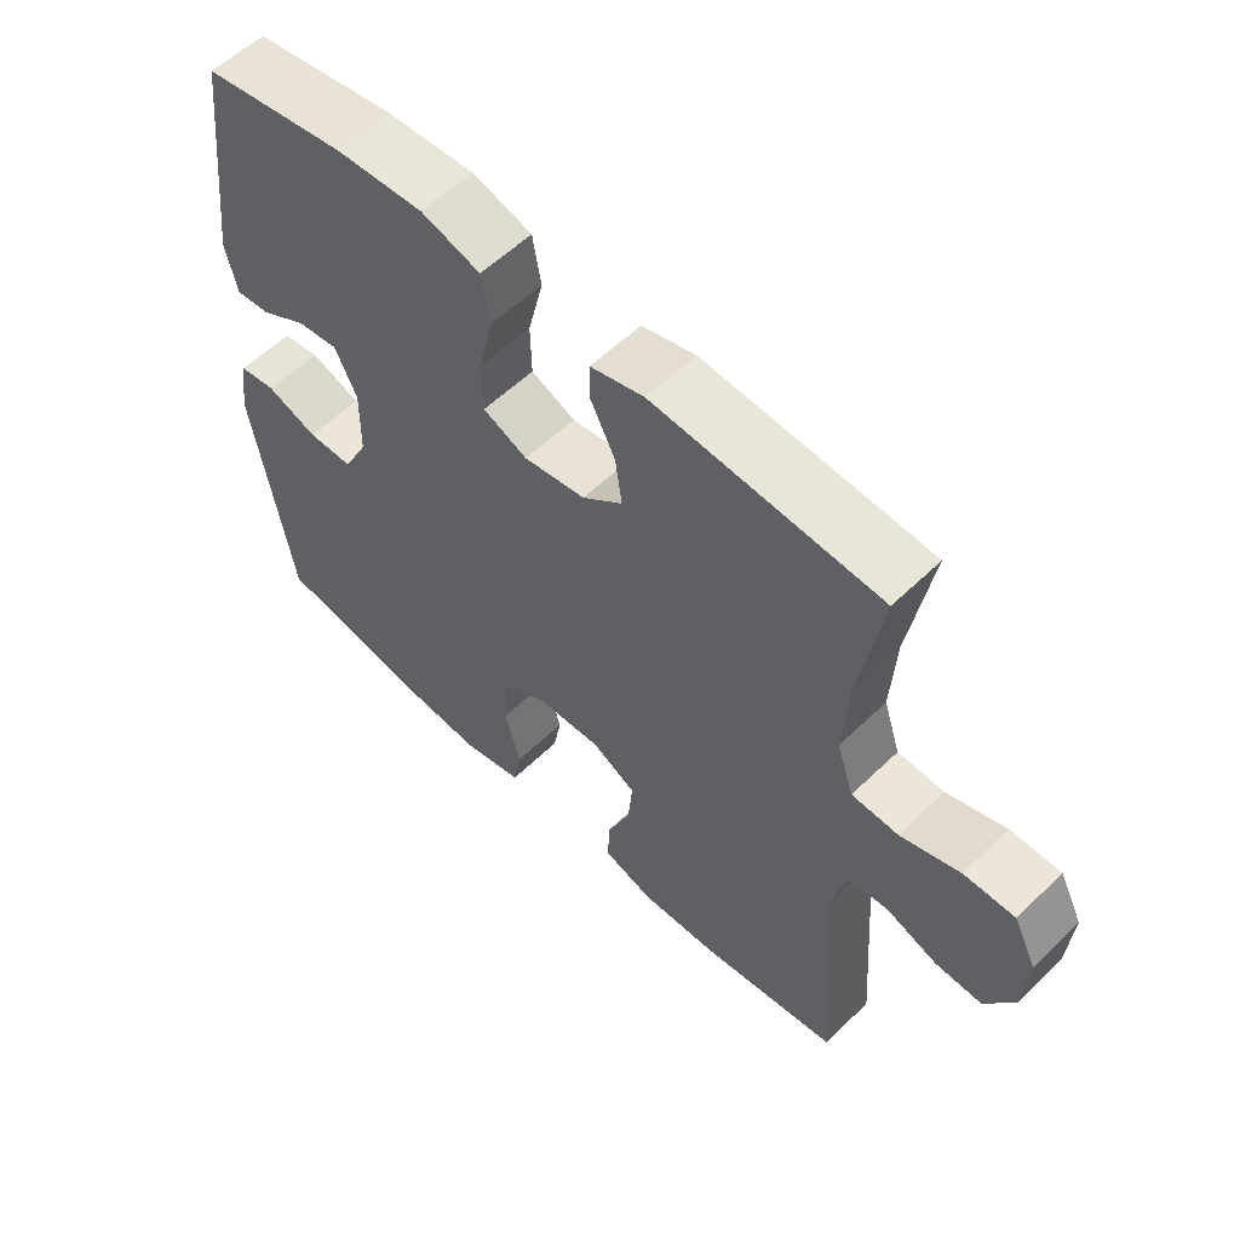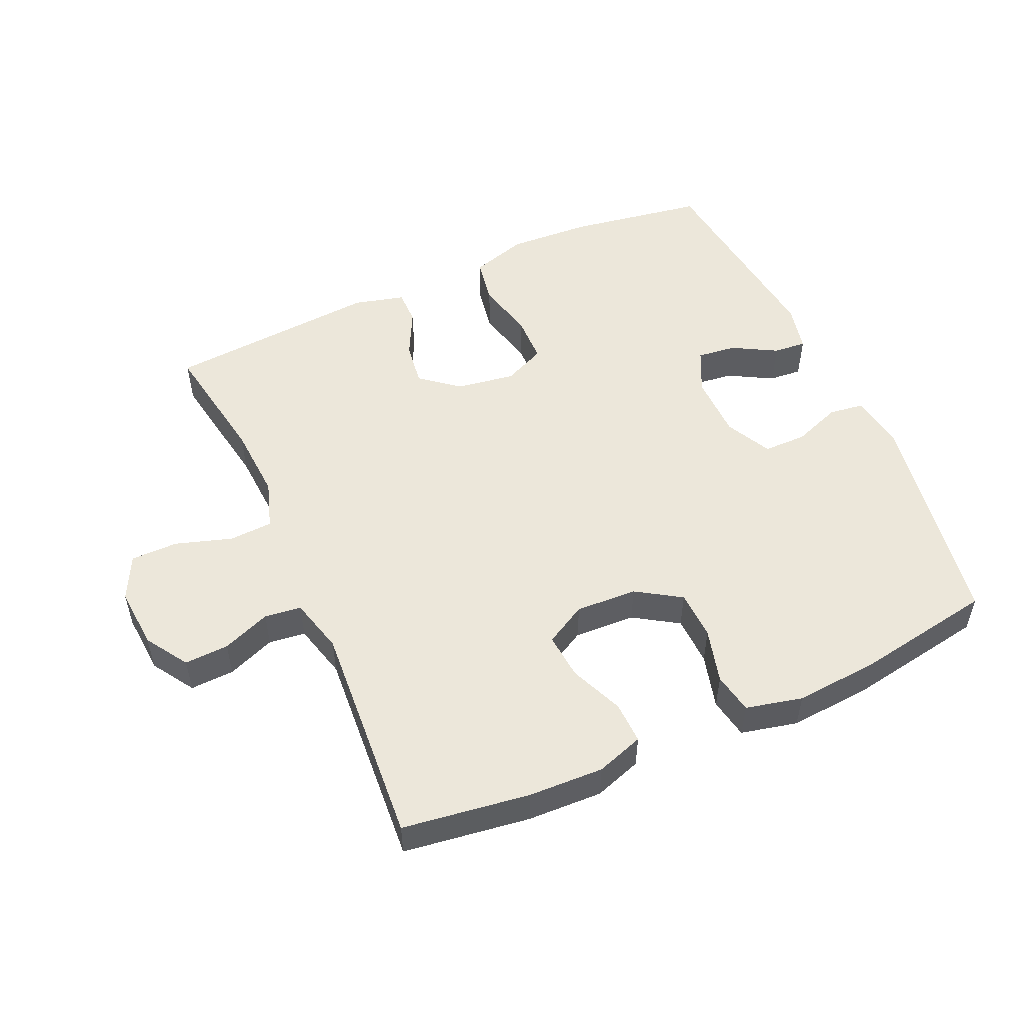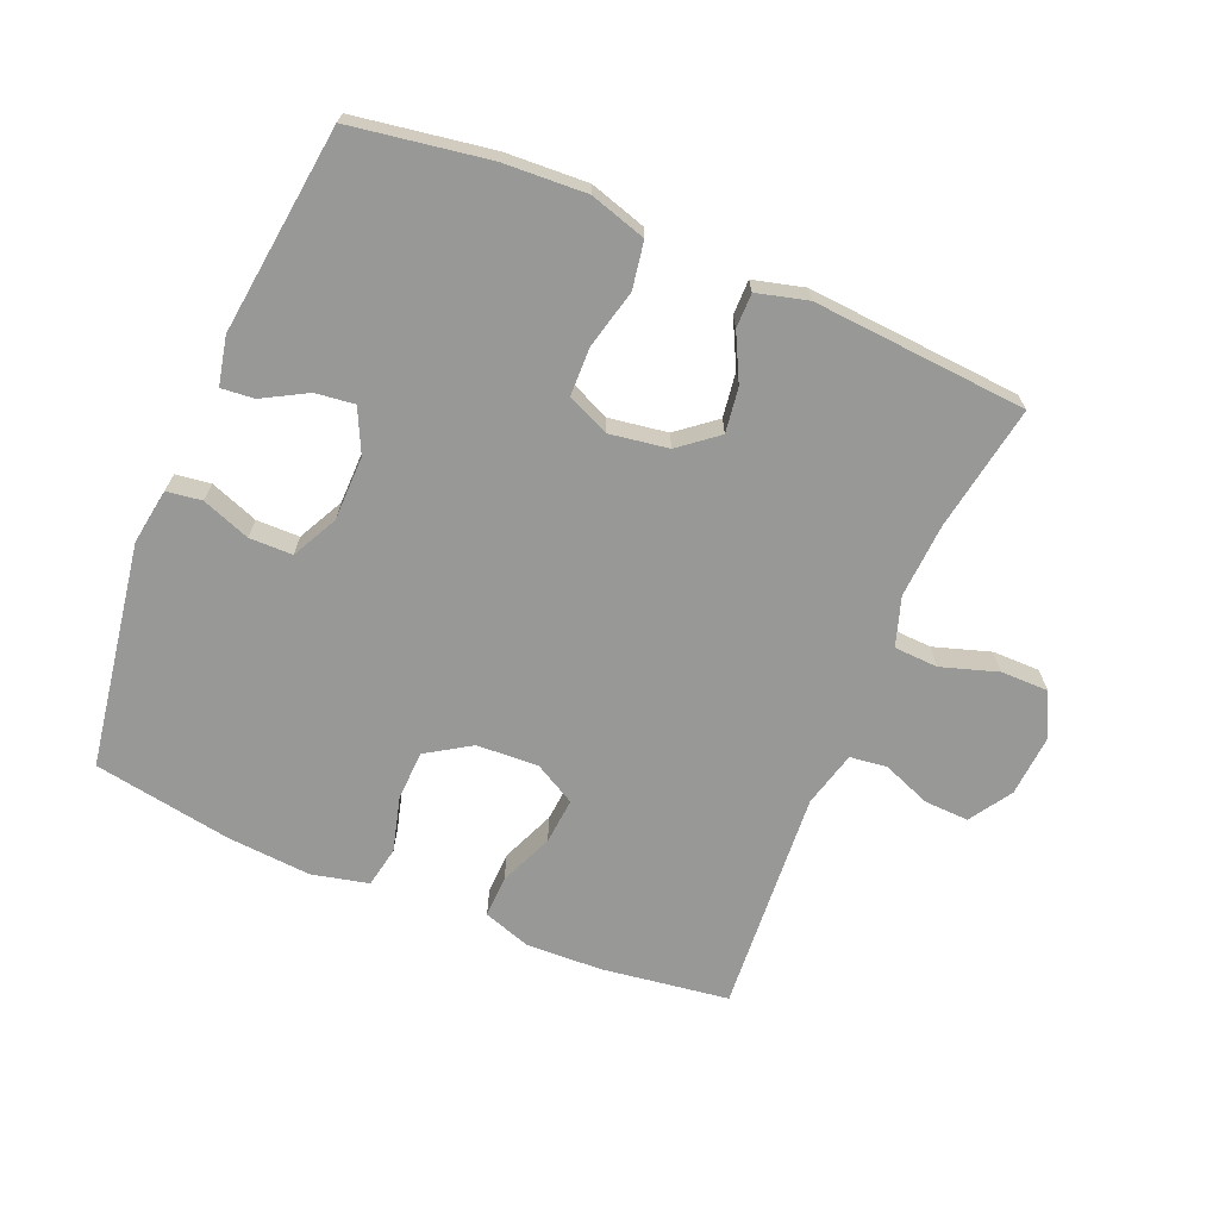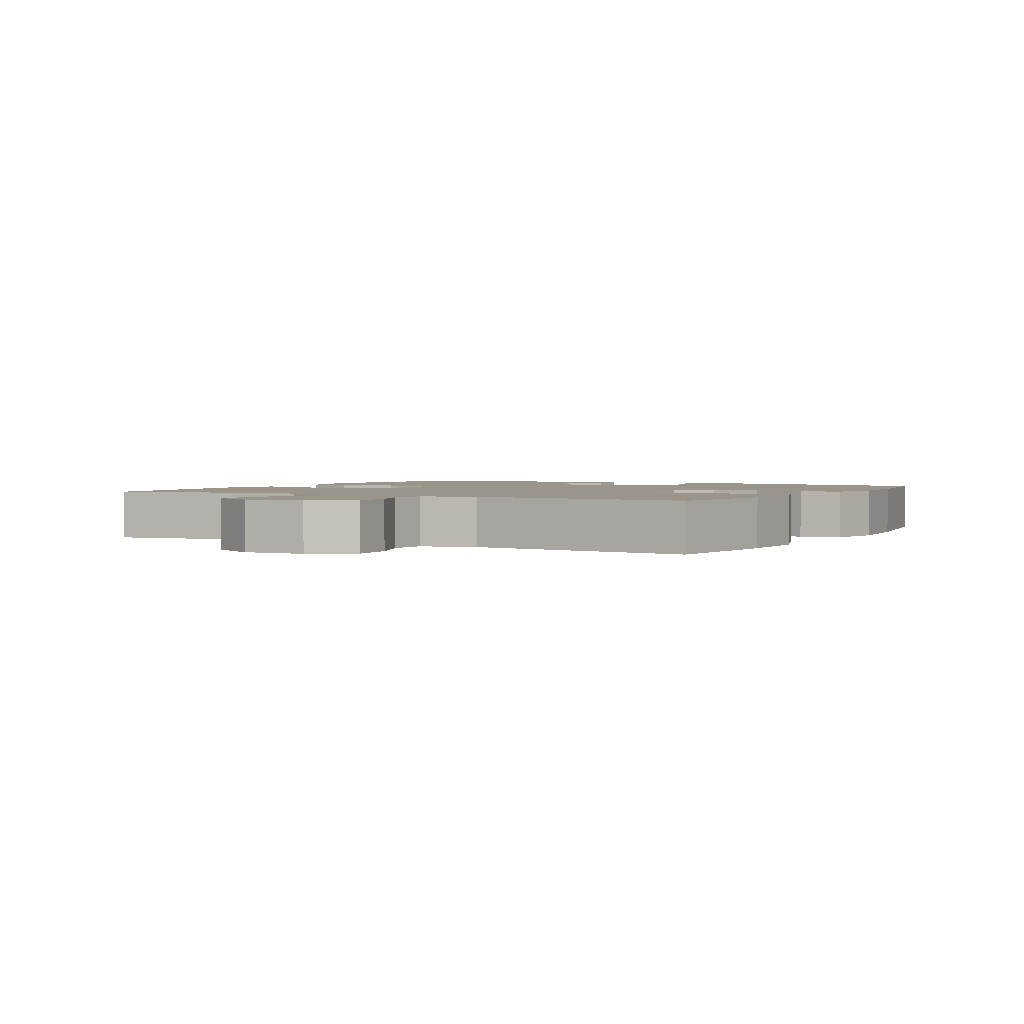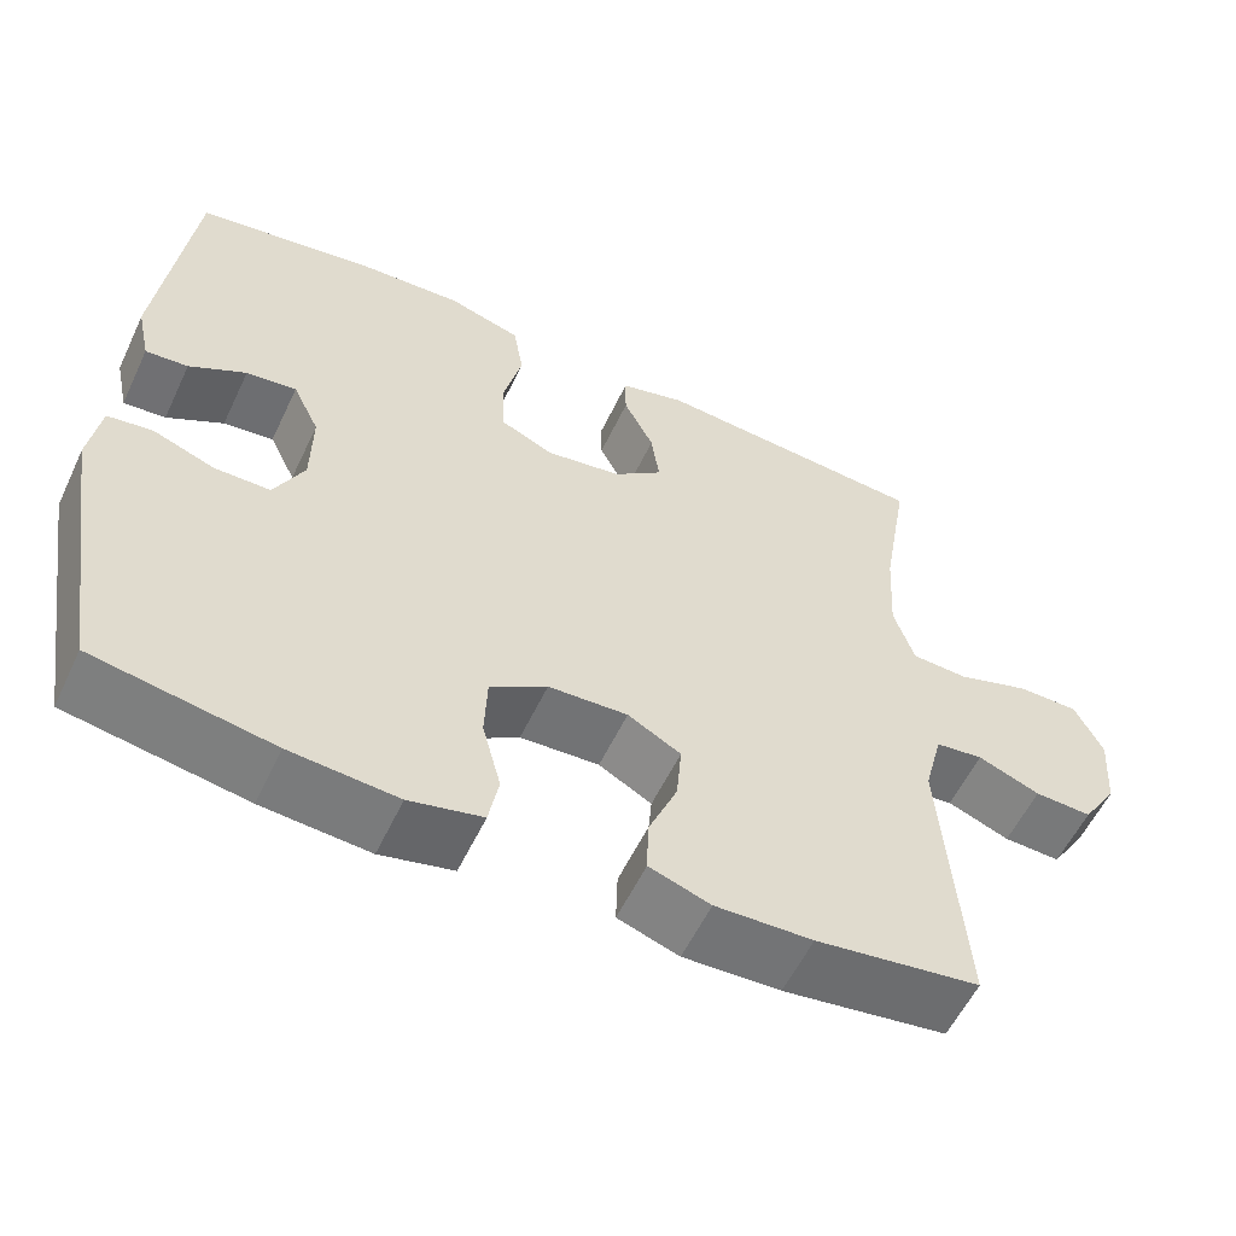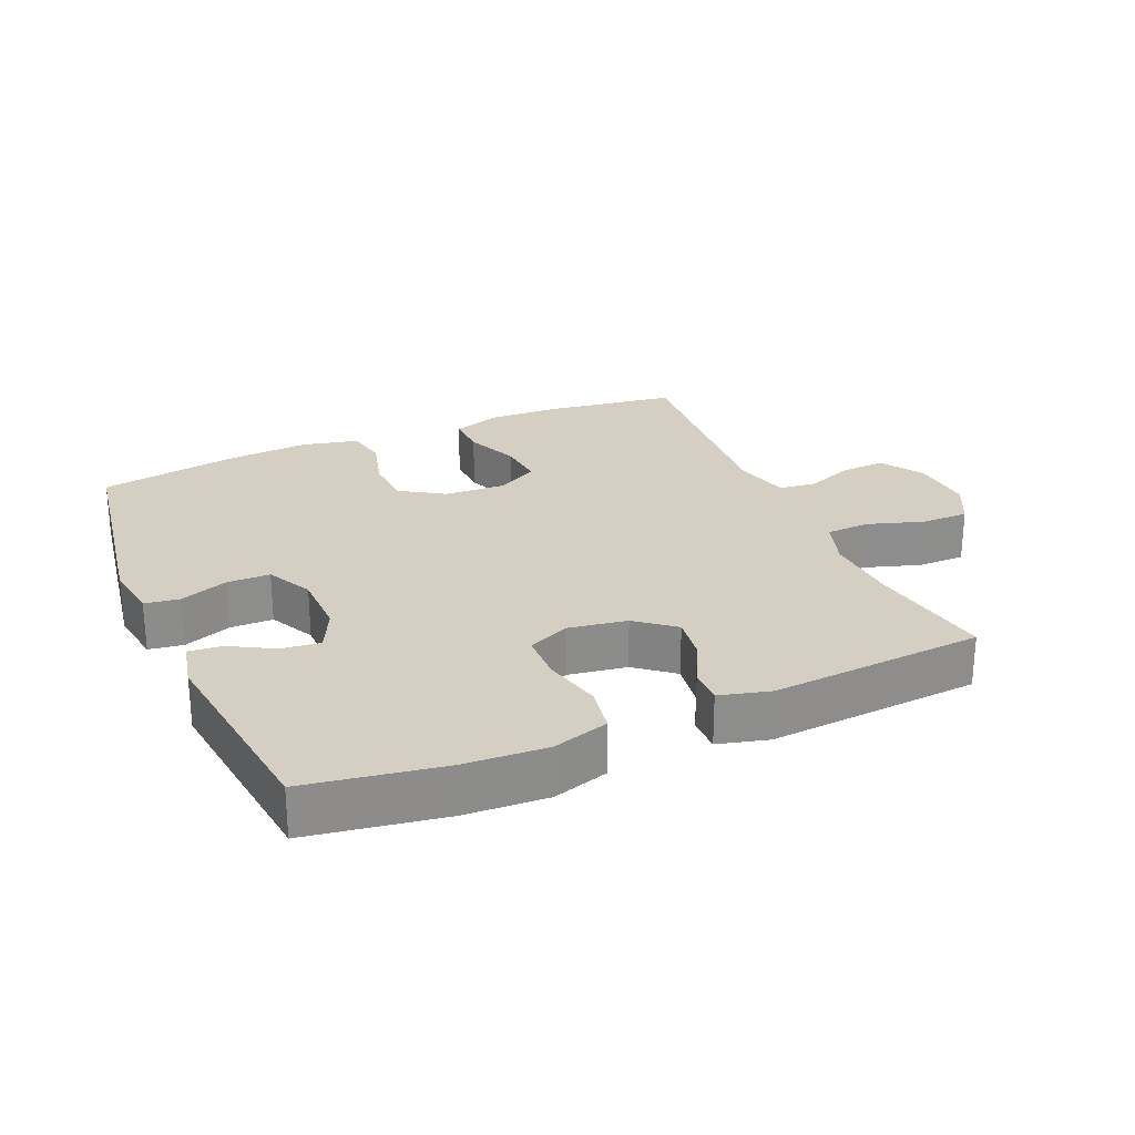
<metadata>
{"format":"obj","ext":"obj","renderer":"f3d","projection":"perspective","resolution":1024,"background":"white","views":[{"elev":56.9,"azim":44.8,"up":"+Z"},{"elev":52.6,"azim":155.8,"up":"+Y"},{"elev":-68.5,"azim":-22.8,"up":"+Y"},{"elev":2.1,"azim":118.8,"up":"+Y"},{"elev":-56.9,"azim":-25.2,"up":"+Z"},{"elev":25.8,"azim":-23.4,"up":"+Y"}]}
</metadata>
<code>
o path1690
v 0.4523 0.0375 -0.1506
v 0.4749 0.0375 -0.06414
v 0.5324 0.0375 -0.05706
v 0.6075 0.0375 -0.08626
v 0.6766 0.0375 -0.08907
v 0.719 0.0375 -0.02311
v 0.726 0.0375 0.07309
v 0.692 0.0375 0.1408
v 0.6179 0.0375 0.1408
v 0.5303 0.0375 0.1127
v 0.4622 0.0375 0.1159
v 0.4375 0.0375 0.1913
v 0.4443 0.0375 0.3077
v 0.4772 0.0375 0.5025
v 0.1446 0.0375 0.5272
v 0.06564 0.0375 0.5064
v 0.06593 0.0375 0.4527
v 0.1023 0.0375 0.3808
v 0.1121 0.0375 0.3116
v 0.05292 0.0375 0.264
v -0.03803 0.0375 0.2498
v -0.1034 0.0375 0.279
v -0.1052 0.0375 0.3537
v -0.08299 0.0375 0.4454
v -0.0955 0.0375 0.5177
v -0.1831 0.0375 0.5442
v -0.3119 0.0375 0.5372
v -0.5247 0.0375 0.5025
v -0.5638 0.0375 0.1799
v -0.5475 0.0375 0.1056
v -0.4962 0.0375 0.1102
v -0.4278 0.0375 0.1486
v -0.3669 0.0375 0.156
v -0.3346 0.0375 0.08891
v -0.3359 0.0375 -0.0114
v -0.3719 0.0375 -0.08257
v -0.4391 0.0375 -0.08316
v -0.514 0.0375 -0.05563
v -0.5682 0.0375 -0.06339
v -0.5816 0.0375 -0.1502
v -0.5247 0.0375 -0.4992
v -0.3092 0.0375 -0.5358
v -0.1789 0.0375 -0.5458
v -0.09061 0.0375 -0.5253
v -0.07855 0.0375 -0.4618
v -0.1013 0.0375 -0.3767
v -0.09842 0.0375 -0.2997
v -0.02956 0.0375 -0.2558
v 0.06639 0.0375 -0.2511
v 0.1306 0.0375 -0.2866
v 0.1243 0.0375 -0.3585
v 0.08931 0.0375 -0.4419
v 0.08732 0.0375 -0.5069
v 0.1613 0.0375 -0.5317
v 0.2788 0.0375 -0.5272
v 0.4772 0.0375 -0.4992
v 0.4523 -0.0375 -0.1506
v 0.4749 -0.0375 -0.06414
v 0.5324 -0.0375 -0.05706
v 0.6075 -0.0375 -0.08626
v 0.6766 -0.0375 -0.08907
v 0.719 -0.0375 -0.02311
v 0.726 -0.0375 0.07309
v 0.692 -0.0375 0.1408
v 0.6179 -0.0375 0.1408
v 0.5303 -0.0375 0.1127
v 0.4622 -0.0375 0.1159
v 0.4375 -0.0375 0.1913
v 0.4443 -0.0375 0.3077
v 0.4772 -0.0375 0.5025
v 0.1446 -0.0375 0.5272
v 0.06564 -0.0375 0.5064
v 0.06593 -0.0375 0.4527
v 0.1023 -0.0375 0.3808
v 0.1121 -0.0375 0.3116
v 0.05292 -0.0375 0.264
v -0.03803 -0.0375 0.2498
v -0.1034 -0.0375 0.279
v -0.1052 -0.0375 0.3537
v -0.08299 -0.0375 0.4454
v -0.0955 -0.0375 0.5177
v -0.1831 -0.0375 0.5442
v -0.3119 -0.0375 0.5372
v -0.5247 -0.0375 0.5025
v -0.5638 -0.0375 0.1799
v -0.5475 -0.0375 0.1056
v -0.4962 -0.0375 0.1102
v -0.4278 -0.0375 0.1486
v -0.3669 -0.0375 0.156
v -0.3346 -0.0375 0.08891
v -0.3359 -0.0375 -0.0114
v -0.3719 -0.0375 -0.08257
v -0.4391 -0.0375 -0.08316
v -0.514 -0.0375 -0.05563
v -0.5682 -0.0375 -0.06339
v -0.5816 -0.0375 -0.1502
v -0.5247 -0.0375 -0.4992
v -0.3092 -0.0375 -0.5358
v -0.1789 -0.0375 -0.5458
v -0.09061 -0.0375 -0.5253
v -0.07855 -0.0375 -0.4618
v -0.1013 -0.0375 -0.3767
v -0.09842 -0.0375 -0.2997
v -0.02956 -0.0375 -0.2558
v 0.06639 -0.0375 -0.2511
v 0.1306 -0.0375 -0.2866
v 0.1243 -0.0375 -0.3585
v 0.08931 -0.0375 -0.4419
v 0.08732 -0.0375 -0.5069
v 0.1613 -0.0375 -0.5317
v 0.2788 -0.0375 -0.5272
v 0.4772 -0.0375 -0.4992
v -0.0955 0.0375 0.5177
v -0.0955 0.0375 0.5177
v -0.1831 0.0375 0.5442
v -0.3119 0.0375 0.5372
v 0.1446 0.0375 0.5272
v 0.06564 0.0375 0.5064
v 0.06564 0.0375 0.5064
v -0.08299 0.0375 0.4454
v 0.4772 0.0375 0.5025
v 0.4772 0.0375 0.5025
v -0.5247 0.0375 0.5025
v -0.5247 0.0375 0.5025
v 0.06593 0.0375 0.4527
v 0.1023 0.0375 0.3808
v -0.1052 0.0375 0.3537
v 0.4443 0.0375 0.3077
v 0.1121 0.0375 0.3116
v -0.1034 0.0375 0.279
v -0.1034 0.0375 0.279
v 0.05292 0.0375 0.264
v 0.4375 0.0375 0.1913
v -0.5638 0.0375 0.1799
v -0.03803 0.0375 0.2498
v 0.4622 0.0375 0.1159
v 0.4622 0.0375 0.1159
v -0.4278 0.0375 0.1486
v -0.3669 0.0375 0.156
v -0.3669 0.0375 0.156
v -0.5475 0.0375 0.1056
v -0.5475 0.0375 0.1056
v -0.3346 0.0375 0.08891
v -0.4962 0.0375 0.1102
v 0.692 0.0375 0.1408
v 0.692 0.0375 0.1408
v 0.6179 0.0375 0.1408
v 0.5303 0.0375 0.1127
v 0.726 0.0375 0.07309
v -0.3359 0.0375 -0.0114
v 0.719 0.0375 -0.02311
v -0.3719 0.0375 -0.08257
v -0.3719 0.0375 -0.08257
v 0.6766 0.0375 -0.08907
v -0.4391 0.0375 -0.08316
v -0.514 0.0375 -0.05563
v -0.5682 0.0375 -0.06339
v -0.5682 0.0375 -0.06339
v 0.6075 0.0375 -0.08626
v 0.5324 0.0375 -0.05706
v 0.4749 0.0375 -0.06414
v 0.4749 0.0375 -0.06414
v -0.5816 0.0375 -0.1502
v 0.4523 0.0375 -0.1506
v 0.06639 0.0375 -0.2511
v 0.1306 0.0375 -0.2866
v 0.1306 0.0375 -0.2866
v -0.02956 0.0375 -0.2558
v -0.09842 0.0375 -0.2997
v 0.1243 0.0375 -0.3585
v -0.1013 0.0375 -0.3767
v 0.08931 0.0375 -0.4419
v -0.07855 0.0375 -0.4618
v 0.08732 0.0375 -0.5069
v 0.08732 0.0375 -0.5069
v -0.09061 0.0375 -0.5253
v -0.09061 0.0375 -0.5253
v -0.5247 0.0375 -0.4992
v -0.5247 0.0375 -0.4992
v 0.4772 0.0375 -0.4992
v 0.4772 0.0375 -0.4992
v 0.1613 0.0375 -0.5317
v 0.2788 0.0375 -0.5272
v -0.3092 0.0375 -0.5358
v -0.1789 0.0375 -0.5458
v -0.0955 -0.0375 0.5177
v -0.0955 -0.0375 0.5177
v -0.1831 -0.0375 0.5442
v -0.3119 -0.0375 0.5372
v 0.1446 -0.0375 0.5272
v 0.06564 -0.0375 0.5064
v 0.06564 -0.0375 0.5064
v -0.08299 -0.0375 0.4454
v 0.4772 -0.0375 0.5025
v 0.4772 -0.0375 0.5025
v -0.5247 -0.0375 0.5025
v -0.5247 -0.0375 0.5025
v 0.06593 -0.0375 0.4527
v 0.1023 -0.0375 0.3808
v -0.1052 -0.0375 0.3537
v 0.4443 -0.0375 0.3077
v 0.1121 -0.0375 0.3116
v -0.1034 -0.0375 0.279
v -0.1034 -0.0375 0.279
v 0.05292 -0.0375 0.264
v 0.4375 -0.0375 0.1913
v -0.5638 -0.0375 0.1799
v -0.03803 -0.0375 0.2498
v 0.4622 -0.0375 0.1159
v 0.4622 -0.0375 0.1159
v -0.4278 -0.0375 0.1486
v -0.3669 -0.0375 0.156
v -0.3669 -0.0375 0.156
v -0.5475 -0.0375 0.1056
v -0.5475 -0.0375 0.1056
v -0.3346 -0.0375 0.08891
v -0.4962 -0.0375 0.1102
v 0.692 -0.0375 0.1408
v 0.692 -0.0375 0.1408
v 0.6179 -0.0375 0.1408
v 0.5303 -0.0375 0.1127
v 0.726 -0.0375 0.07309
v -0.3359 -0.0375 -0.0114
v 0.719 -0.0375 -0.02311
v -0.3719 -0.0375 -0.08257
v -0.3719 -0.0375 -0.08257
v 0.6766 -0.0375 -0.08907
v -0.4391 -0.0375 -0.08316
v -0.514 -0.0375 -0.05563
v -0.5682 -0.0375 -0.06339
v -0.5682 -0.0375 -0.06339
v 0.6075 -0.0375 -0.08626
v 0.5324 -0.0375 -0.05706
v 0.4749 -0.0375 -0.06414
v 0.4749 -0.0375 -0.06414
v -0.5816 -0.0375 -0.1502
v 0.4523 -0.0375 -0.1506
v 0.06639 -0.0375 -0.2511
v 0.1306 -0.0375 -0.2866
v 0.1306 -0.0375 -0.2866
v -0.02956 -0.0375 -0.2558
v -0.09842 -0.0375 -0.2997
v 0.1243 -0.0375 -0.3585
v -0.1013 -0.0375 -0.3767
v 0.08931 -0.0375 -0.4419
v -0.07855 -0.0375 -0.4618
v 0.08732 -0.0375 -0.5069
v 0.08732 -0.0375 -0.5069
v -0.09061 -0.0375 -0.5253
v -0.09061 -0.0375 -0.5253
v -0.5247 -0.0375 -0.4992
v -0.5247 -0.0375 -0.4992
v 0.4772 -0.0375 -0.4992
v 0.4772 -0.0375 -0.4992
v 0.1613 -0.0375 -0.5317
v 0.2788 -0.0375 -0.5272
v -0.3092 -0.0375 -0.5358
v -0.1789 -0.0375 -0.5458
f 245 255 243
f 224 222 220
f 244 258 246
f 258 244 257
f 217 207 214
f 234 209 238
f 221 233 220
f 211 207 217
f 253 237 256
f 190 201 194
f 238 208 241
f 220 222 218
f 241 208 223
f 189 212 200
f 216 203 212
f 200 193 188
f 247 255 245
f 199 190 198
f 236 229 230
f 238 205 208
f 205 206 202
f 243 256 239
f 224 220 232
f 228 229 236
f 241 223 242
f 233 221 234
f 188 193 186
f 237 234 238
f 238 209 205
f 223 208 216
f 207 211 196
f 199 201 190
f 251 228 236
f 227 224 232
f 201 202 206
f 208 203 216
f 211 212 196
f 198 190 191
f 242 223 225
f 237 239 256
f 202 201 199
f 200 212 203
f 255 256 243
f 225 228 251
f 239 237 238
f 242 257 244
f 209 206 205
f 246 258 249
f 257 242 225
f 257 225 251
f 232 220 233
f 209 234 221
f 196 212 189
f 189 200 188
f 114 26 82 187
f 26 27 83 82
f 15 119 192 71
f 24 25 81 80
f 122 15 71 195
f 27 124 197 83
f 16 17 73 72
f 17 18 74 73
f 23 24 80 79
f 13 14 70 69
f 18 19 75 74
f 131 23 79 204
f 19 20 76 75
f 12 13 69 68
f 28 29 85 84
f 21 22 78 77
f 20 21 77 76
f 137 12 68 210
f 32 140 213 88
f 29 142 215 85
f 33 34 90 89
f 31 32 88 87
f 30 31 87 86
f 146 9 65 219
f 9 10 66 65
f 7 8 64 63
f 10 11 67 66
f 34 35 91 90
f 6 7 63 62
f 35 153 226 91
f 5 6 62 61
f 37 38 94 93
f 38 158 231 94
f 4 5 61 60
f 3 4 60 59
f 162 3 59 235
f 39 40 96 95
f 1 2 58 57
f 36 37 93 92
f 49 167 240 105
f 48 49 105 104
f 47 48 104 103
f 50 51 107 106
f 46 47 103 102
f 51 52 108 107
f 45 46 102 101
f 52 175 248 108
f 177 45 101 250
f 40 179 252 96
f 181 1 57 254
f 53 54 110 109
f 55 56 112 111
f 54 55 111 110
f 41 42 98 97
f 43 44 100 99
f 42 43 99 98
f 172 170 182
f 151 147 149
f 171 173 185
f 185 184 171
f 144 141 134
f 161 165 136
f 148 147 160
f 138 144 134
f 180 183 164
f 117 121 128
f 165 168 135
f 147 145 149
f 168 150 135
f 116 127 139
f 143 139 130
f 127 115 120
f 174 172 182
f 126 125 117
f 163 157 156
f 165 135 132
f 132 129 133
f 170 166 183
f 151 159 147
f 155 163 156
f 168 169 150
f 160 161 148
f 115 113 120
f 164 165 161
f 165 132 136
f 150 143 135
f 134 123 138
f 126 117 128
f 178 163 155
f 154 159 151
f 128 133 129
f 135 143 130
f 138 123 139
f 125 118 117
f 169 152 150
f 164 183 166
f 129 126 128
f 127 130 139
f 182 170 183
f 152 178 155
f 166 165 164
f 169 171 184
f 136 132 133
f 173 176 185
f 184 152 169
f 184 178 152
f 159 160 147
f 136 148 161
f 123 116 139
f 116 115 127

</code>
